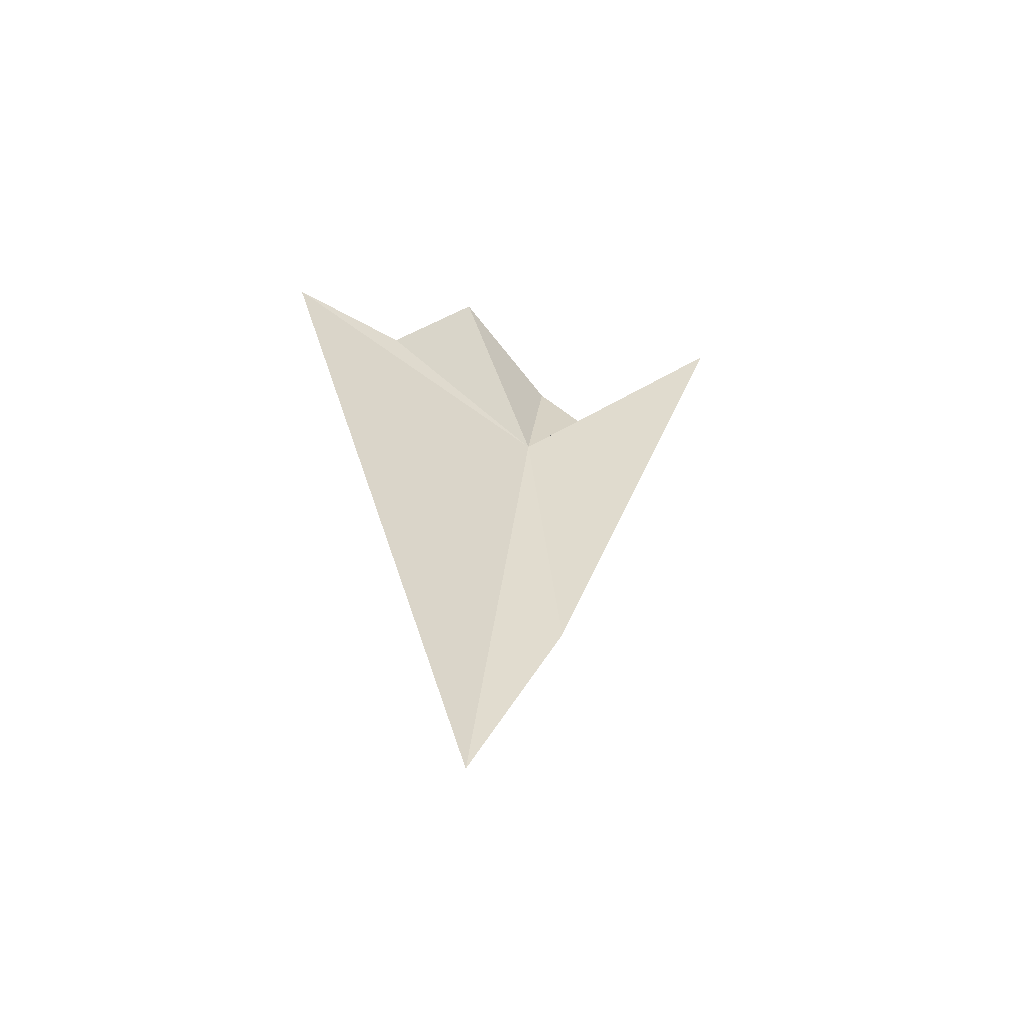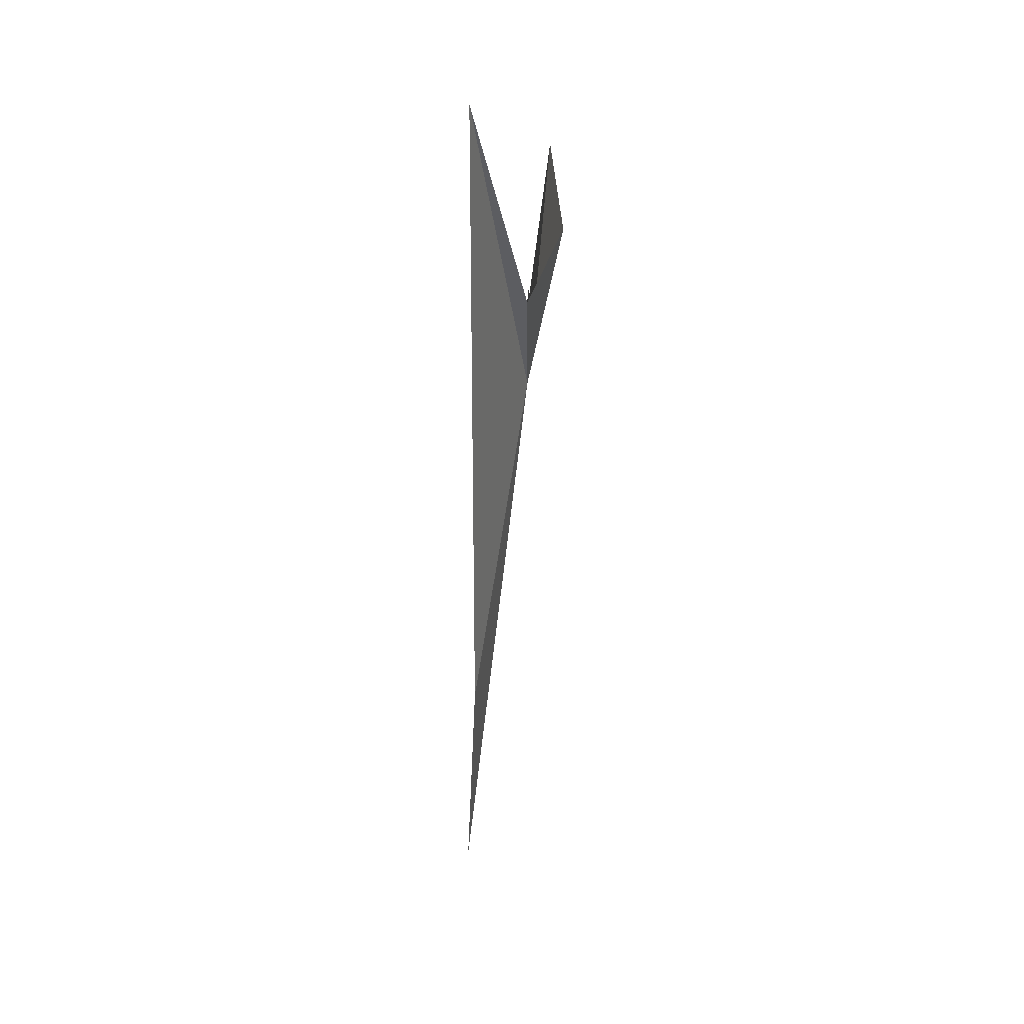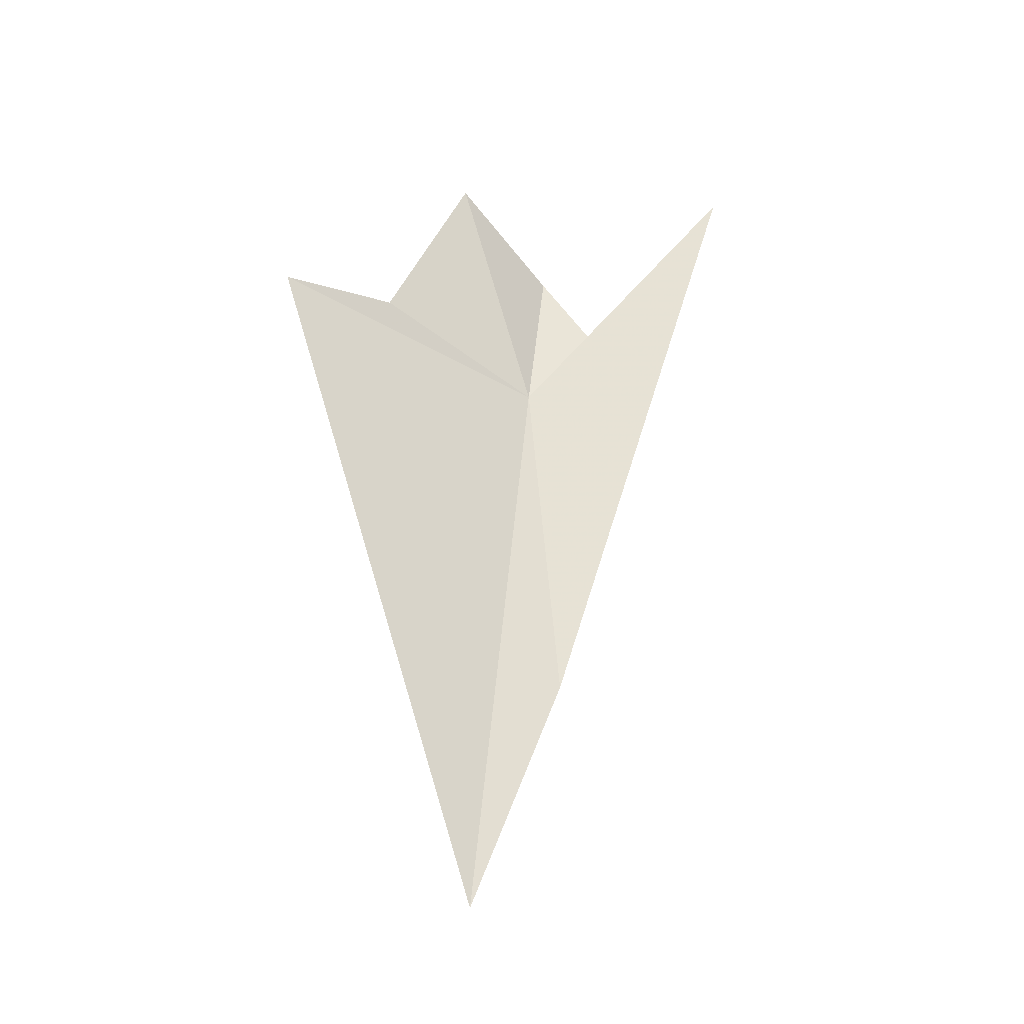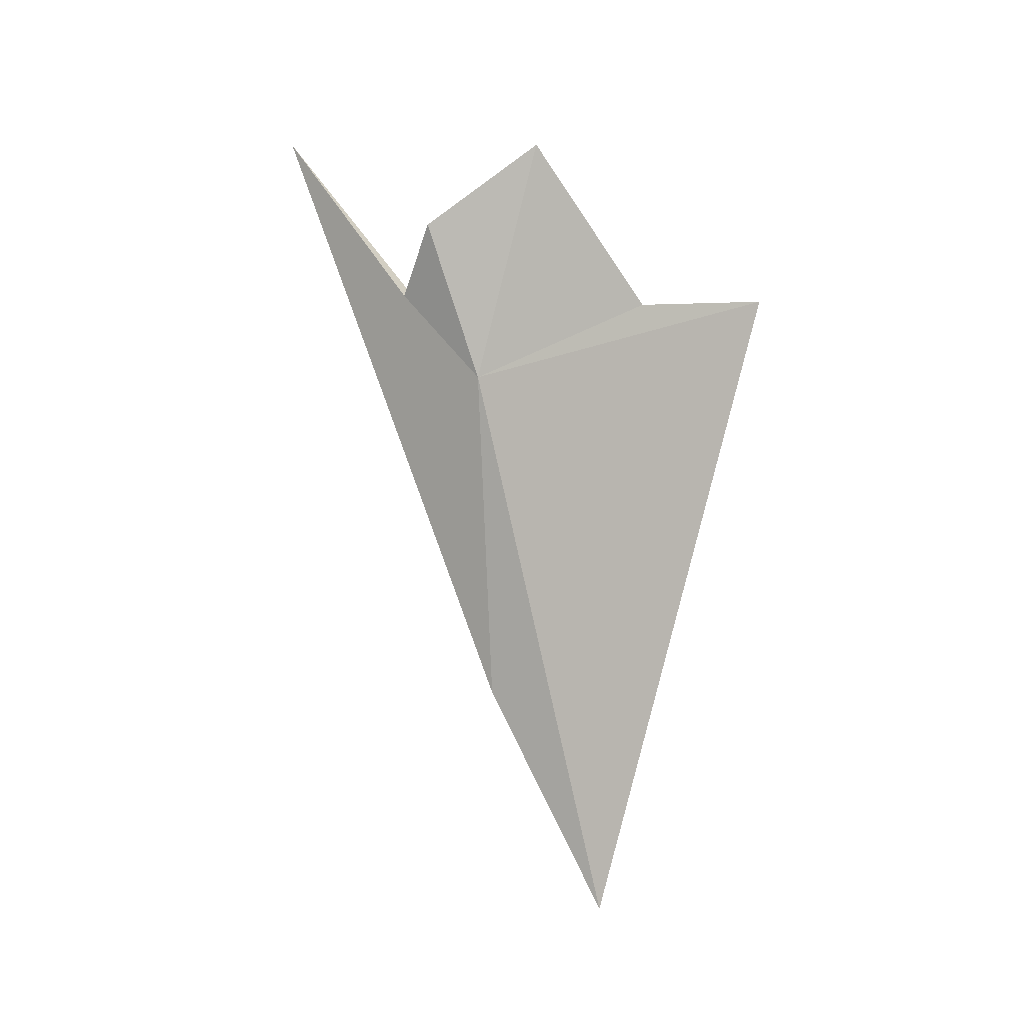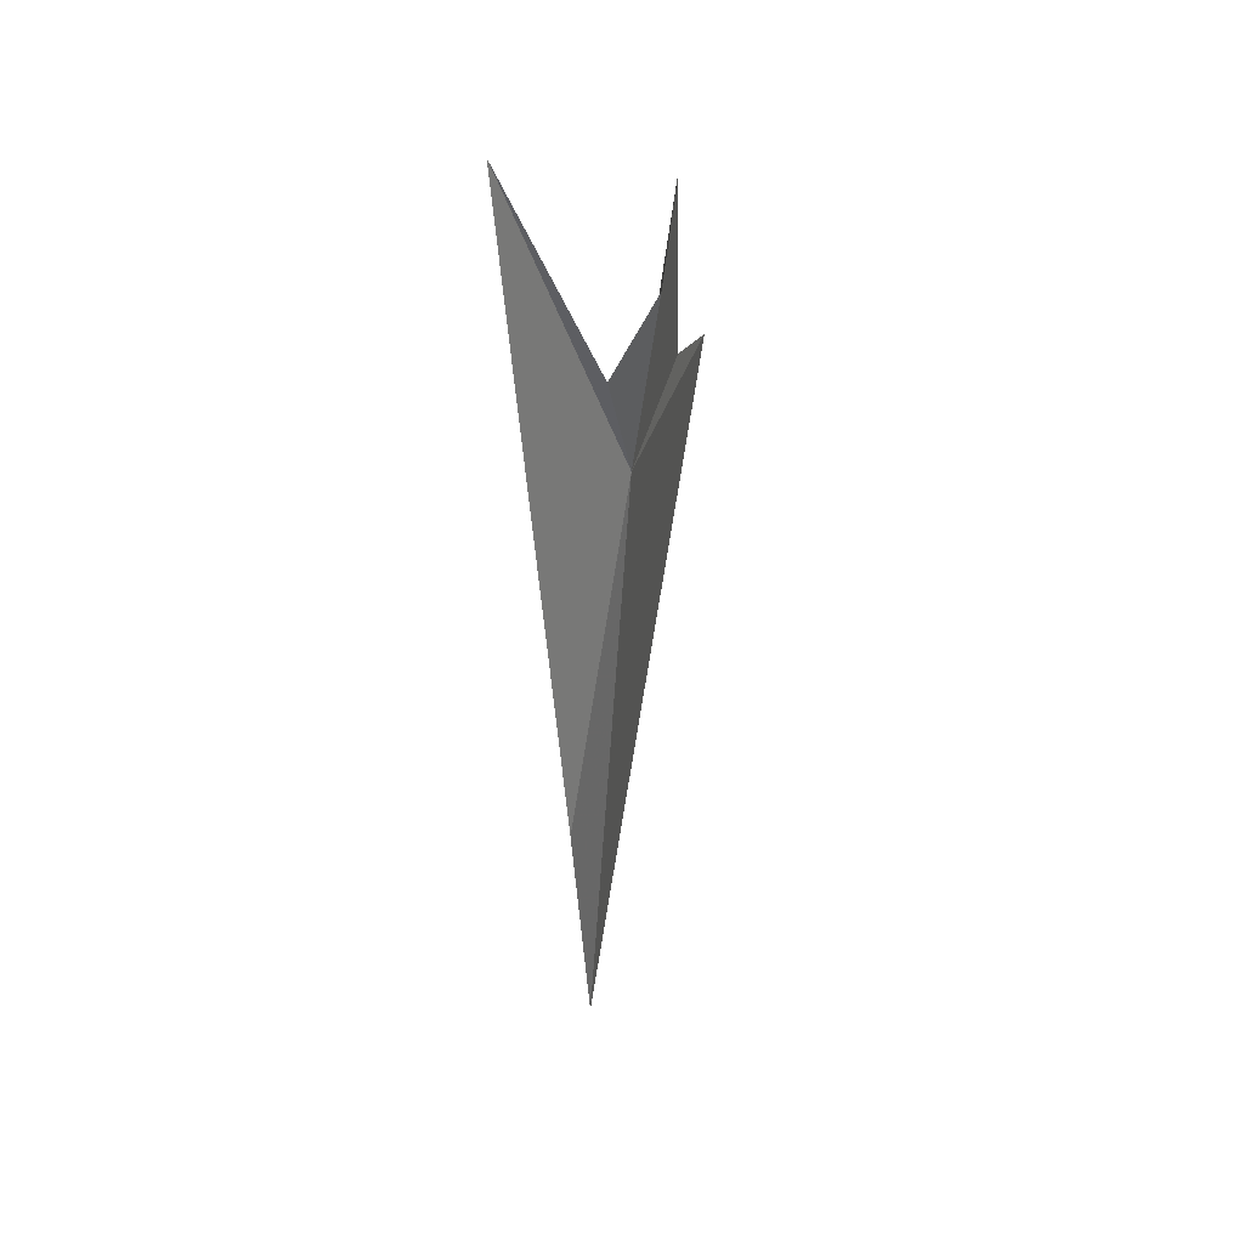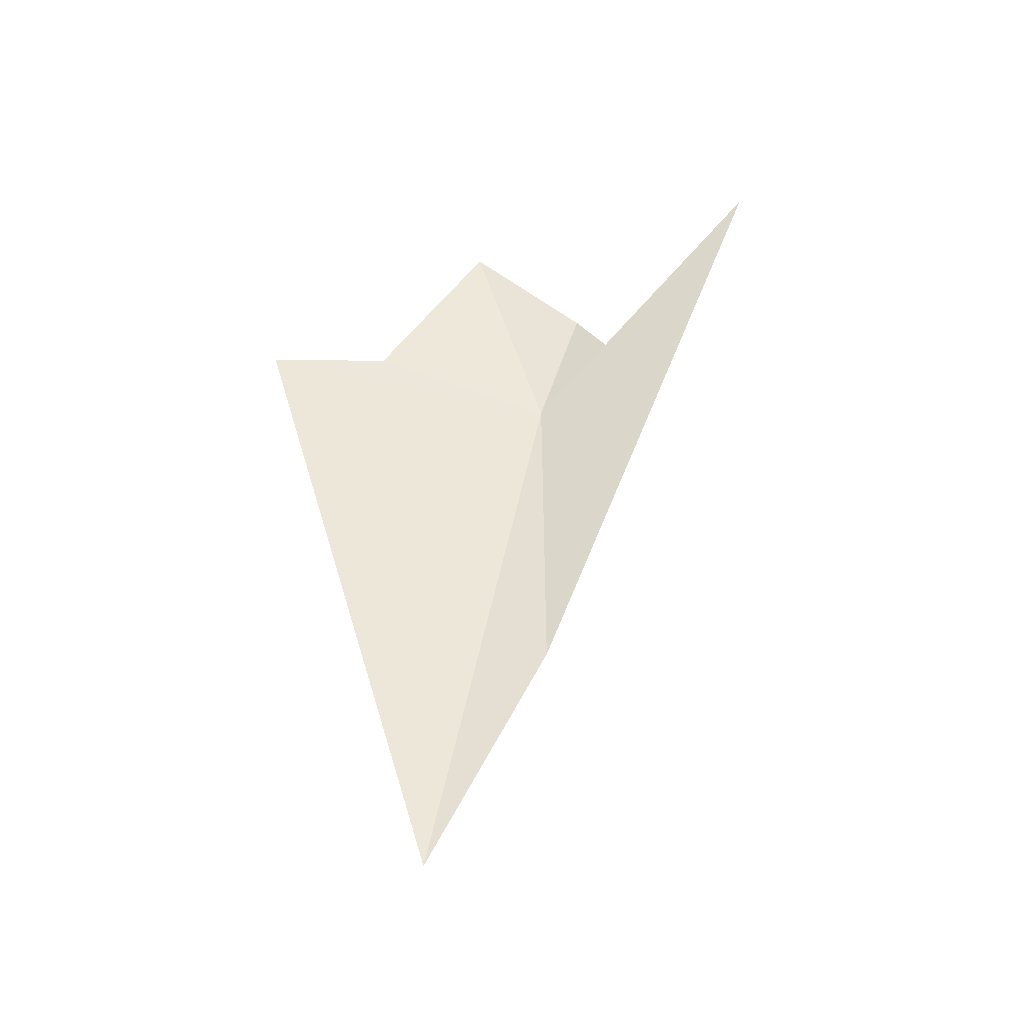
<metadata>
{"format":"obj","ext":"obj","renderer":"f3d","projection":"perspective","resolution":1024,"background":"white","views":[{"elev":-47.3,"azim":-125.8,"up":"+Z"},{"elev":12.4,"azim":-1.3,"up":"+Z"},{"elev":-17.7,"azim":-125.8,"up":"+Z"},{"elev":-3.2,"azim":103.3,"up":"+Z"},{"elev":17.0,"azim":11.7,"up":"+Z"},{"elev":-33.3,"azim":-94.0,"up":"+Z"}]}
</metadata>
<code>
v -2.497 -0.966 9.889
v -2.58 -1.297 10.29
v -2.501 -1.084 10.02
v -2.487 -0.712 9.988
v -2.461 -0.867 10.23
v -2.482 -0.539 9.985
v -2.449 -1.032 10.12
v -2.576 -0.963 9.41
v -2.588 -0.798 9.084
f 1 2 3
f 1 5 4
f 1 4 6
f 1 7 5
f 1 3 7
f 1 6 9
f 1 9 8
f 1 8 2

</code>
